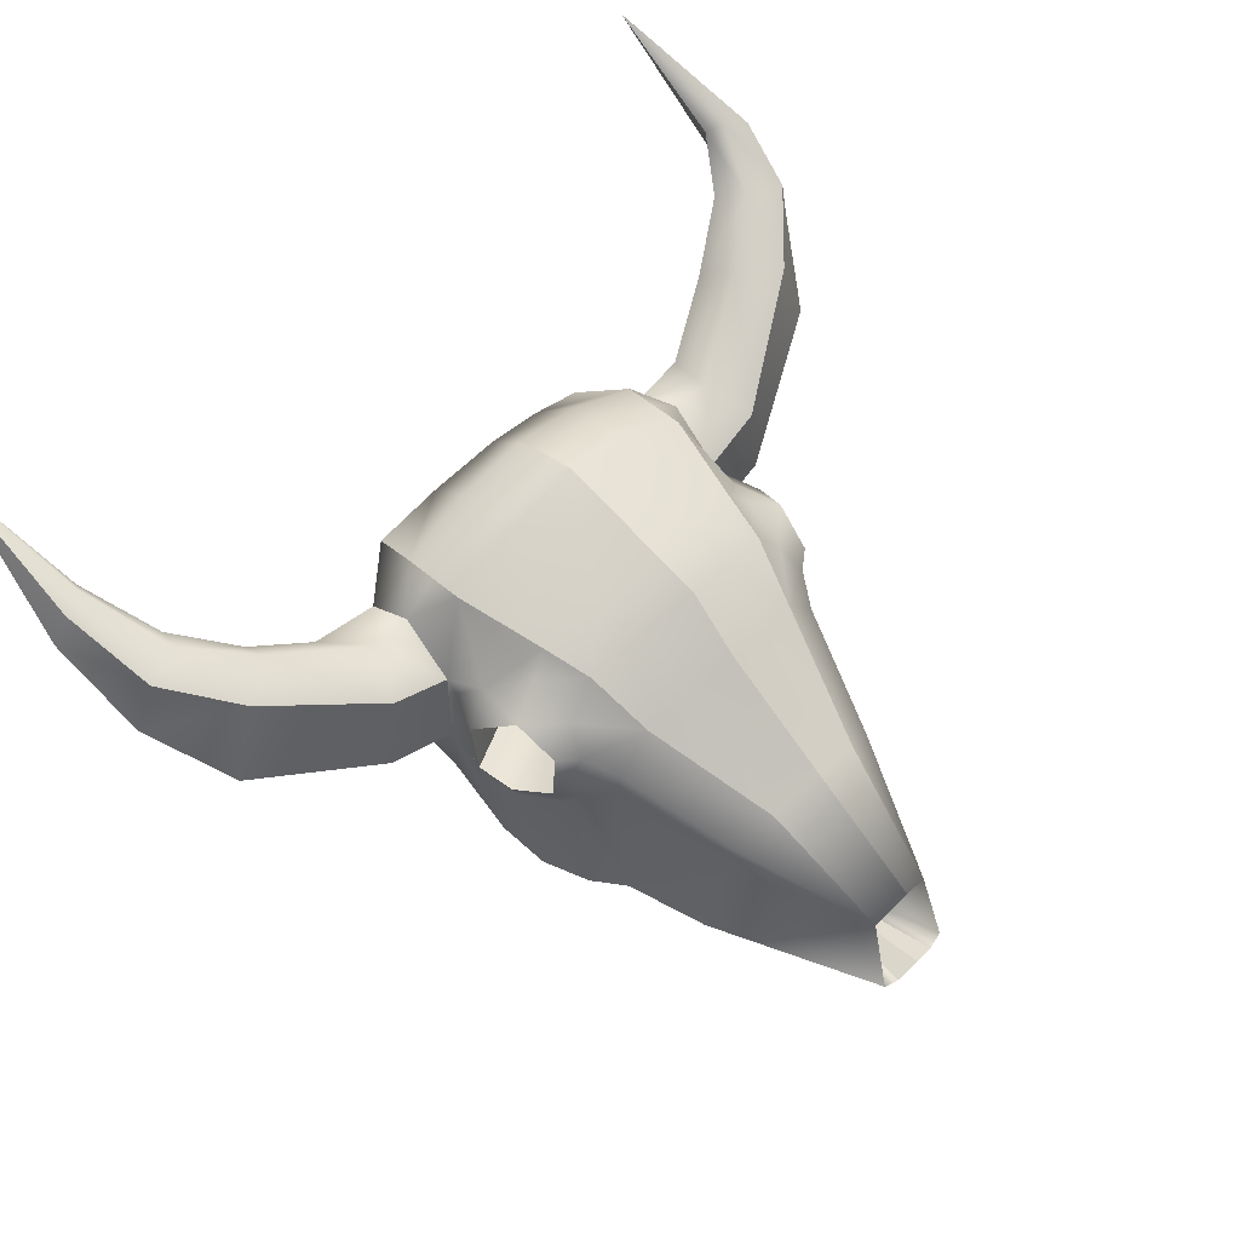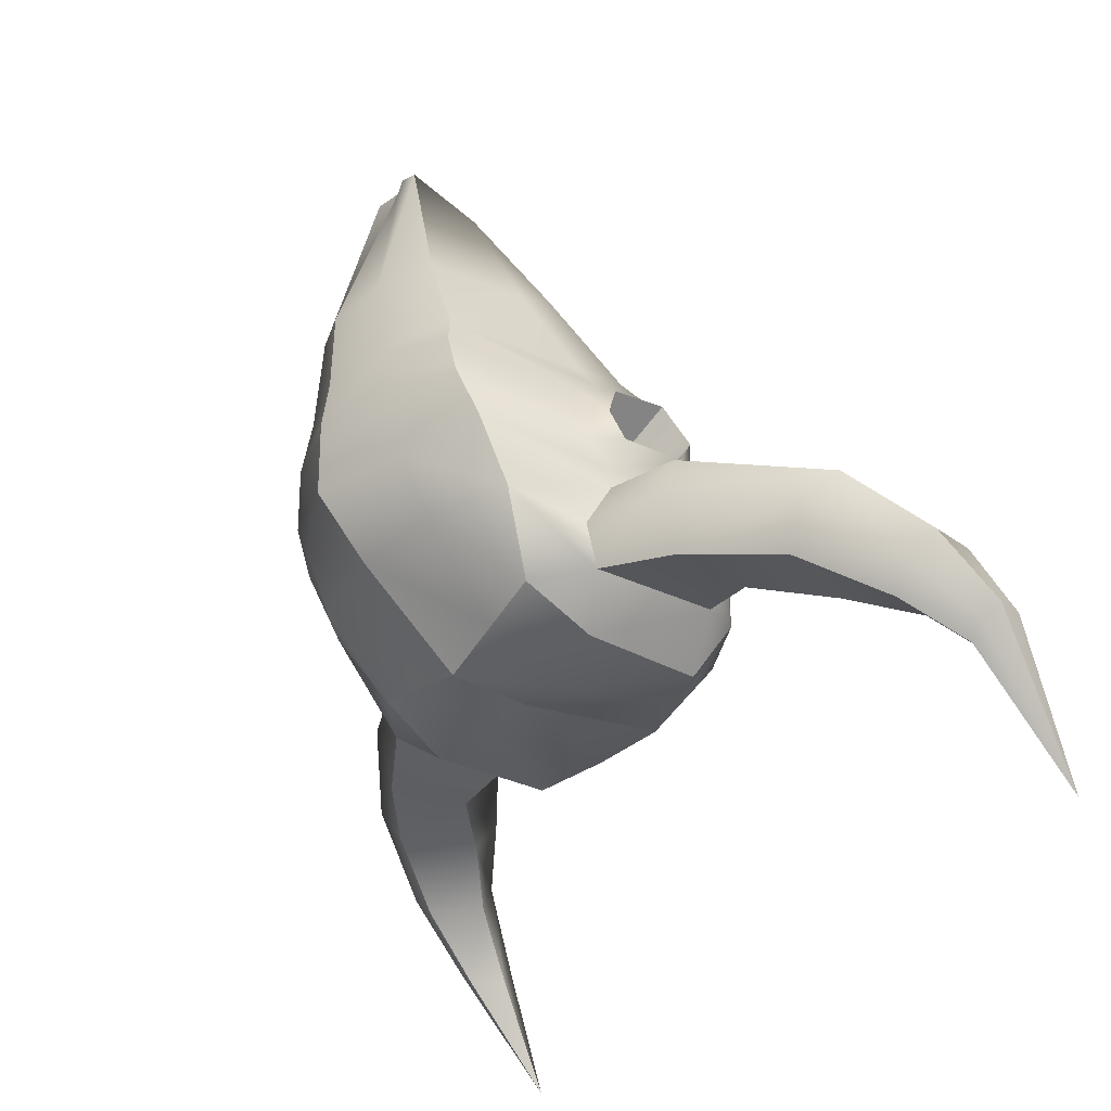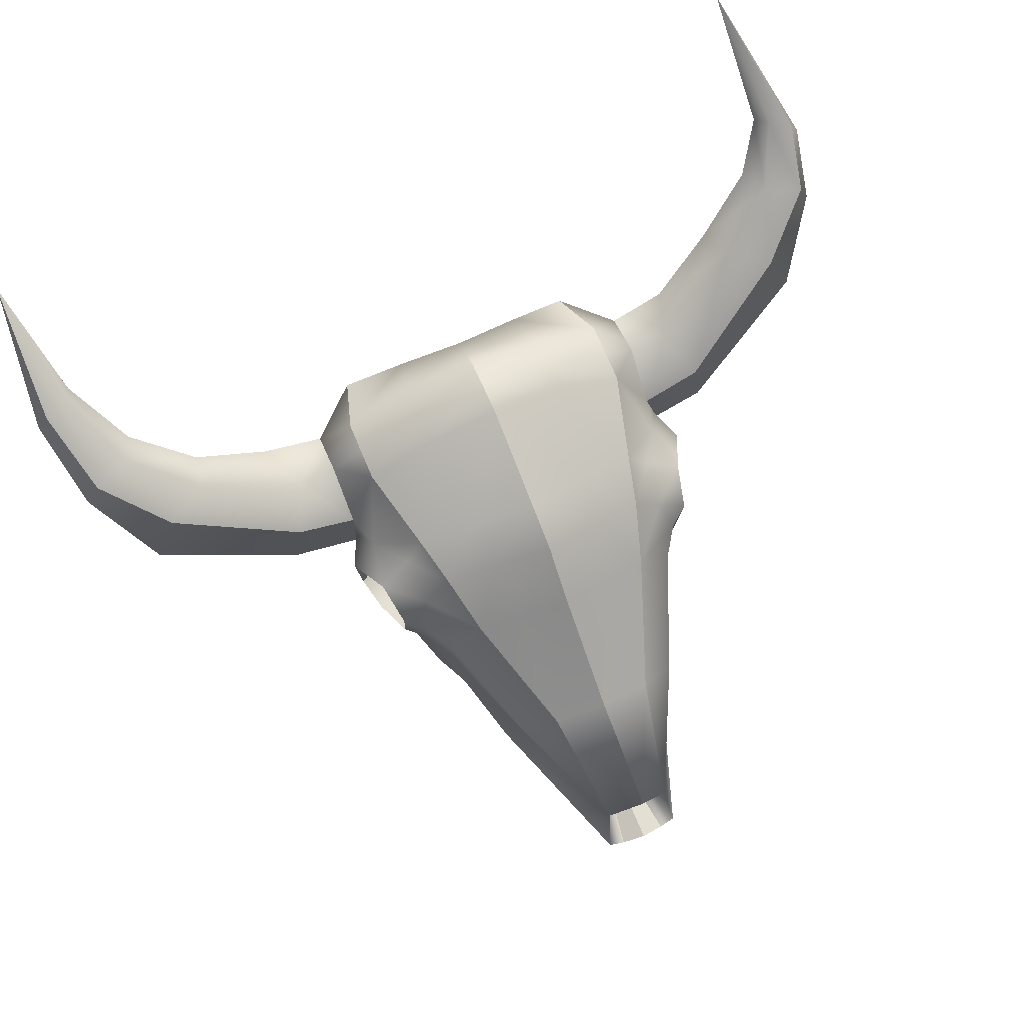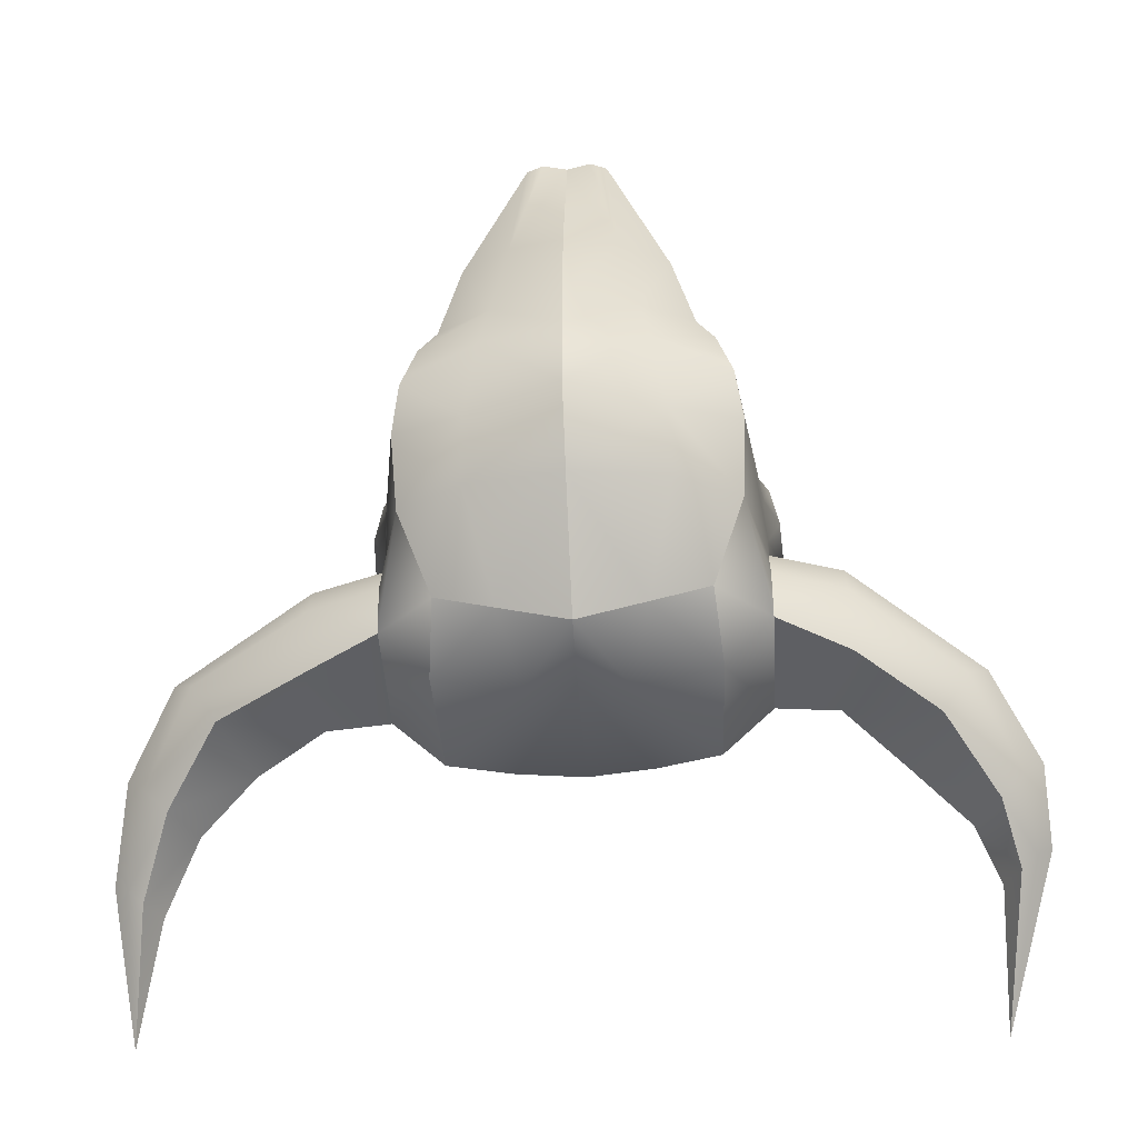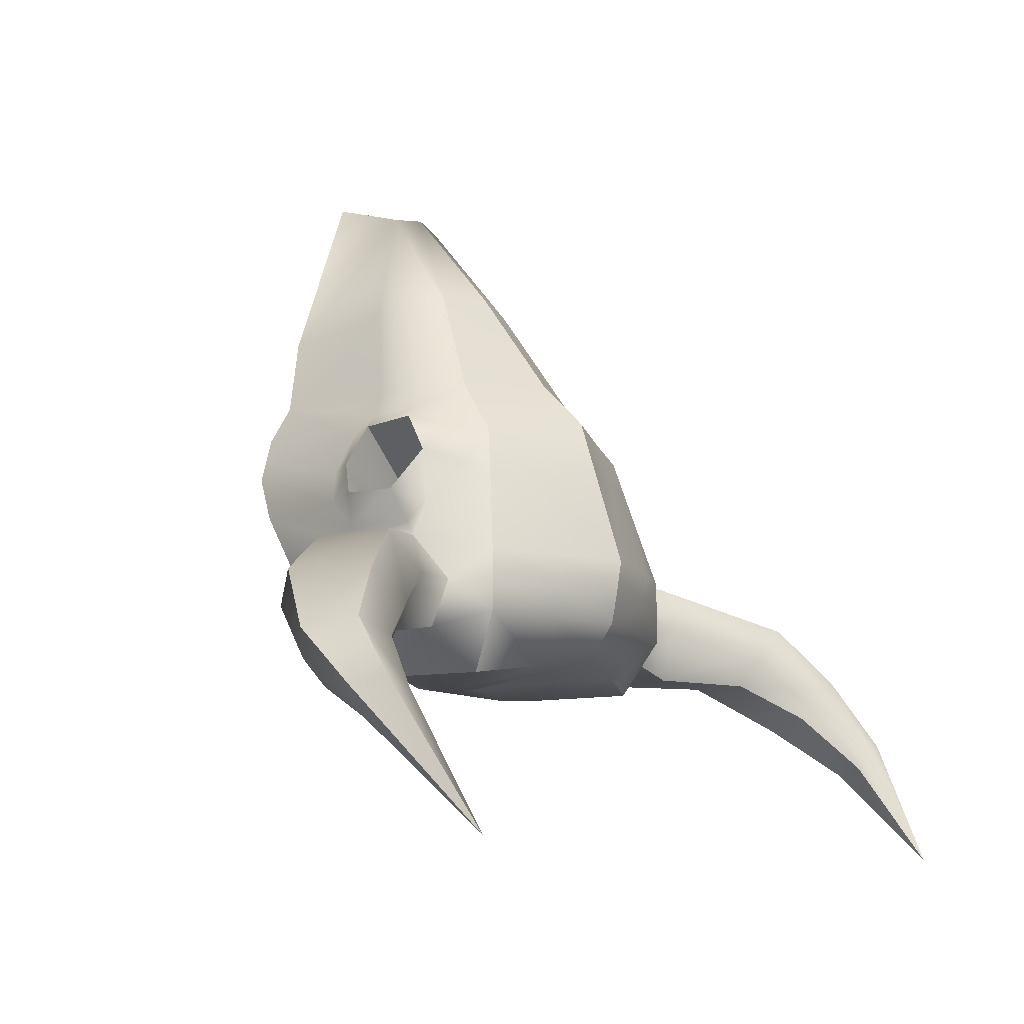
<metadata>
{"format":"obj","ext":"obj","renderer":"f3d","projection":"perspective","resolution":1024,"background":"white","views":[{"elev":51.5,"azim":-46.7,"up":"+Y"},{"elev":-34.0,"azim":57.2,"up":"+Z"},{"elev":74.1,"azim":-23.0,"up":"+Y"},{"elev":-45.0,"azim":3.5,"up":"+Z"},{"elev":-11.2,"azim":127.3,"up":"+Z"}]}
</metadata>
<code>
v 0.6335 1.416 -1.138
v 0.6195 0.5296 -0.9257
v 0.7146 1.581 -0.5472
v 0.7922 0.1655 -0.2533
v 0.8808 0.8132 -0.47
v 0.6533 0.8443 -1.122
v 0.7724 0.3351 -0.5713
v 0.8808 0.7334 -0.9354
v 0.7146 1.581 -0.8581
v 0.8808 1.34 -0.9354
v 0.8808 1.216 -0.47
v 1.891 2.448 -2.022
v 1.183 1.308 -0.9941
v 1.176 1.311 -0.4904
v 1.228 0.9116 -0.4908
v 1.235 0.9093 -0.9945
v 1.49 1.586 -1.122
v 1.628 1.208 -1.111
v 1.871 1.307 -0.7827
v 1.732 1.685 -0.794
v 1.773 1.809 -1.286
v 1.882 1.553 -1.341
v 2.105 1.605 -1.104
v 2.016 1.859 -1.063
v 1.903 2.026 -1.47
v 1.971 1.864 -1.505
v 2.13 1.901 -1.373
v 2.061 2.063 -1.338
v 2.05 1.849 -1.433
v 2.003 1.531 -1.227
v 1.753 1.156 -0.9295
v 1.227 0.8089 -0.7092
v 0.8808 0.6784 -0.7112
v 0.7146 1.581 -0.7084
v 0.8808 1.439 -0.7112
v 1.075 1.432 -0.7081
v 1.518 1.717 -0.9246
v 1.827 1.885 -1.13
v 1.949 2.096 -1.392
v 0.5492 1.424 0.1018
v 0.8356 1.142 0.1508
v 0.8363 0.8758 0.1322
v 0.6816 0.06286 0.1972
v 0.1693 0.4827 1.483
v 0.1975 0.1154 1.598
v 0.7556 0.06654 -0.03077
v 0.9471 0.8499 -0.2233
v 0.9668 1.139 -0.2409
v 0.6072 1.482 -0.1346
v 0 1.788 -0.8581
v 0 1.819 -0.7084
v 0 1.846 -0.5472
v 0 1.681 -0.03916
v 0 1.605 0.1972
v 0.02501 0.5372 1.5
v 0 0.1317 1.627
v 0 -0.1822 0.2751
v 0 -0.2148 0.02039
v 0 -0.2086 -0.366
v 0 0.05066 -0.6614
v 0 0.5296 -1.097
v 0 0.9233 -1.127
v 0 1.648 -1.042
v 0 0.974 0.9719
v 0.2661 0.9 0.9415
v 0.4435 0.7623 0.8885
v 0.4458 0.6016 0.8471
v 0.4933 0.0709 0.7626
v 0 -0.1743 0.6682
v 0.01184 0.8955 -0.4435
v 0.01184 0.6322 -0.4597
v 0.01184 0.6103 -0.8271
v 0.01184 0.8965 -0.8474
v 0.8741 1.267 -0.04193
v 0.01184 1.023 -0.6432
v 0.01184 0.5513 -0.6574
v 0.9056 0.7927 -0.05899
v 0.7224 0.06489 0.07156
v 0.2253 0.9636 -0.2621
v 0.2458 0.7689 -0.2747
v 0.283 0.7086 -0.4184
v 0.3024 0.7516 -0.5418
v 0.2947 0.9633 -0.556
v 0.2382 1.057 -0.4071
v 0.6913 1.248 0.1155
v 0.7055 1.382 -0.09574
v 0.8305 1.258 -0.2938
v 0.8954 1.185 -0.4019
v 0.8856 0.8166 -0.3753
v 0.8727 0.6796 -0.2494
v 0.8367 0.6611 -0.084
v 0.7588 0.7175 0.122
v 0.7345 0.8378 0.2127
v 0.7399 1.123 0.2206
v 0 1.364 0.4387
v 0.4743 1.215 0.3675
v 0.6507 1.036 0.357
v 0.6438 0.8021 0.3576
v 0.5995 0.115 0.3785
v 0.2591 1.284 0.4005
v 0.2846 1.508 0.146
v 0.3149 1.574 -0.09045
v 0.3707 1.747 -0.553
v 0.3707 1.735 -0.7142
v 0.3707 1.721 -0.8639
v 0.3266 1.552 -1.088
v 0.246 0.9045 -1.166
v 0.3341 0.5296 -1.005
v 0.4628 0.1087 -0.6614
v 0.4512 -0.02903 -0.366
v 0.3857 -0.1166 0.02039
v 0.3405 -0.08904 0.282
v 0.2581 -0.09505 0.7189
v 0.1171 0.09231 1.611
v 0 0.322 0.8507
v 0 0.08524 0.8295
v -0.6335 1.416 -1.138
v -0.6195 0.5296 -0.9257
v -0.7146 1.581 -0.5472
v -0.7922 0.1655 -0.2533
v -0.8808 0.8132 -0.47
v -0.6533 0.8443 -1.122
v -0.7724 0.3351 -0.5713
v -0.8808 0.7334 -0.9354
v -0.7146 1.581 -0.8581
v -0.8808 1.34 -0.9354
v -0.8808 1.216 -0.47
v -2.141 2.376 -1.975
v -1.183 1.308 -0.9941
v -1.176 1.311 -0.4904
v -1.228 0.9116 -0.4908
v -1.235 0.9093 -0.9945
v -1.54 1.59 -1.013
v -1.679 1.213 -0.9917
v -1.921 1.32 -0.6664
v -1.783 1.697 -0.6879
v -1.823 1.808 -1.183
v -1.932 1.55 -1.231
v -2.155 1.609 -0.9957
v -2.067 1.864 -0.962
v -2.009 2.057 -1.461
v -2.077 1.898 -1.491
v -2.231 1.937 -1.362
v -2.164 2.096 -1.333
v -2.154 1.885 -1.42
v -2.053 1.531 -1.116
v -1.803 1.165 -0.8091
v -1.227 0.8089 -0.7092
v -0.8808 0.6784 -0.7112
v -0.7146 1.581 -0.7084
v -0.8808 1.439 -0.7112
v -1.075 1.432 -0.7081
v -1.569 1.726 -0.8193
v -1.877 1.888 -1.029
v -2.054 2.127 -1.386
v -0.5492 1.424 0.1018
v -0.8356 1.142 0.1508
v -0.8363 0.8758 0.1322
v -0.6816 0.06286 0.1972
v -0.1693 0.4827 1.483
v -0.1975 0.1154 1.598
v -0.7556 0.06654 -0.03077
v -0.9471 0.8499 -0.2233
v -0.9668 1.139 -0.2409
v -0.6072 1.482 -0.1346
v -0.2661 0.9 0.9415
v -0.4435 0.7623 0.8885
v -0.4458 0.6016 0.8471
v -0.4933 0.0709 0.7626
v -0.01184 0.8955 -0.4435
v -0.01184 0.6322 -0.4597
v -0.01184 0.6103 -0.8271
v -0.01184 0.8965 -0.8474
v -0.8741 1.267 -0.04193
v -0.01184 1.023 -0.6432
v -0.01184 0.5513 -0.6574
v -0.9056 0.7927 -0.05899
v -0.7224 0.06489 0.07156
v -0.2253 0.9636 -0.2621
v -0.2458 0.7689 -0.2747
v -0.283 0.7086 -0.4184
v -0.3024 0.7516 -0.5418
v -0.2947 0.9633 -0.556
v -0.2382 1.057 -0.4071
v -0.6913 1.248 0.1155
v -0.7055 1.382 -0.09574
v -0.8305 1.258 -0.2938
v -0.8954 1.185 -0.4019
v -0.8856 0.8166 -0.3753
v -0.8727 0.6796 -0.2494
v -0.8367 0.6611 -0.084
v -0.7588 0.7175 0.122
v -0.7345 0.8378 0.2127
v -0.7399 1.123 0.2206
v -0.4743 1.215 0.3675
v -0.6507 1.036 0.357
v -0.6438 0.8021 0.3576
v -0.5995 0.115 0.3785
v -0.2591 1.284 0.4005
v -0.2846 1.508 0.146
v -0.3149 1.574 -0.09045
v -0.3707 1.747 -0.553
v -0.3707 1.735 -0.7142
v -0.3707 1.721 -0.8639
v -0.3266 1.552 -1.088
v -0.246 0.9045 -1.166
v -0.3341 0.5296 -1.005
v -0.4628 0.1087 -0.6614
v -0.4512 -0.02903 -0.366
v -0.3857 -0.1166 0.02039
v -0.3405 -0.08904 0.282
v -0.2581 -0.09505 0.7189
v -0.1171 0.09231 1.611
f 51 104 50
f 50 104 105
f 63 106 62
f 62 106 107
f 90 91 46
f 46 91 78
f 8 33 7
f 62 107 61
f 61 107 108
f 61 108 60
f 60 108 109
f 6 8 2
f 2 8 7
f 1 10 6
f 50 105 63
f 63 105 106
f 34 35 9
f 9 35 10
f 49 86 87
f 36 37 13
f 13 37 17
f 15 19 14
f 14 19 20
f 32 16 31
f 31 16 18
f 16 13 18
f 18 13 17
f 35 36 10
f 10 36 13
f 5 15 11
f 11 15 14
f 33 8 32
f 32 8 16
f 8 10 16
f 16 10 13
f 18 17 22
f 22 17 21
f 31 18 30
f 30 18 22
f 19 23 20
f 20 23 24
f 37 38 17
f 17 38 21
f 22 21 26
f 26 21 25
f 30 22 29
f 29 22 26
f 23 27 24
f 24 27 28
f 21 38 25
f 25 38 39
f 26 25 12
f 12 29 26
f 28 27 12
f 25 39 12
f 30 29 23
f 23 29 27
f 31 30 19
f 19 30 23
f 15 32 19
f 19 32 31
f 33 32 5
f 5 32 15
f 33 5 7
f 7 5 4
f 59 60 110
f 110 60 109
f 52 103 51
f 51 103 104
f 11 35 3
f 3 35 34
f 35 11 36
f 36 11 14
f 36 14 37
f 37 14 20
f 37 20 38
f 38 20 24
f 38 24 39
f 39 24 28
f 12 39 28
f 27 29 12
f 114 45 116
f 100 101 95
f 95 101 54
f 43 92 99
f 98 99 93
f 99 92 93
f 98 93 97
f 97 93 94
f 40 96 85
f 85 96 94
f 96 97 94
f 46 4 90
f 5 89 4
f 89 90 4
f 89 5 88
f 88 5 11
f 49 87 3
f 88 11 87
f 87 11 3
f 53 102 52
f 52 102 103
f 110 111 59
f 59 111 58
f 64 55 65
f 44 66 65
f 44 67 66
f 45 68 44
f 44 68 67
f 114 56 113
f 113 56 69
f 79 80 70
f 70 80 71
f 81 82 76
f 76 82 72
f 83 73 82
f 82 73 72
f 84 75 83
f 83 75 73
f 102 53 101
f 101 53 54
f 85 86 40
f 40 86 49
f 75 84 70
f 70 84 79
f 80 81 71
f 71 81 76
f 91 92 78
f 78 92 43
f 57 58 112
f 112 58 111
f 41 42 79
f 79 42 80
f 42 77 80
f 80 77 81
f 82 81 47
f 47 81 77
f 48 83 47
f 47 83 82
f 74 84 48
f 48 84 83
f 84 74 79
f 79 74 41
f 86 85 74
f 74 85 41
f 86 74 87
f 87 74 48
f 88 87 48
f 47 89 48
f 48 89 88
f 47 90 89
f 91 90 77
f 77 90 47
f 42 92 77
f 77 92 91
f 93 92 42
f 93 42 94
f 94 42 41
f 85 94 41
f 64 65 95
f 95 65 100
f 66 97 65
f 65 97 96
f 67 98 66
f 66 98 97
f 68 99 67
f 67 99 98
f 112 113 57
f 57 113 69
f 55 44 65
f 100 65 96
f 100 96 101
f 101 96 40
f 49 102 40
f 40 102 101
f 102 49 103
f 103 49 3
f 103 3 104
f 104 3 34
f 104 34 105
f 105 34 9
f 105 9 106
f 106 9 1
f 106 1 107
f 107 1 6
f 107 6 108
f 108 6 2
f 108 2 109
f 109 2 7
f 109 7 110
f 110 7 4
f 111 110 46
f 46 110 4
f 78 111 46
f 112 111 43
f 43 111 78
f 99 112 43
f 113 112 68
f 68 112 99
f 114 113 45
f 45 113 68
f 9 10 1
f 6 10 8
f 56 114 116
f 115 44 55
f 116 45 115
f 45 44 115
f 204 203 50
f 50 203 51
f 206 205 62
f 62 205 63
f 190 162 191
f 191 162 178
f 123 149 124
f 207 206 61
f 61 206 62
f 208 207 60
f 60 207 61
f 122 118 124
f 124 118 123
f 117 122 126
f 205 204 63
f 63 204 50
f 150 125 151
f 151 125 126
f 186 165 187
f 133 153 129
f 129 153 152
f 136 135 130
f 130 135 131
f 134 132 147
f 147 132 148
f 132 134 129
f 129 134 133
f 129 152 126
f 126 152 151
f 130 131 127
f 127 131 121
f 132 124 148
f 148 124 149
f 124 132 126
f 126 132 129
f 134 138 133
f 133 138 137
f 138 134 146
f 146 134 147
f 140 139 136
f 136 139 135
f 137 154 133
f 133 154 153
f 138 142 137
f 137 142 141
f 142 138 145
f 145 138 146
f 144 143 140
f 140 143 139
f 137 141 154
f 154 141 155
f 142 128 141
f 128 142 145
f 144 128 143
f 141 128 155
f 143 145 139
f 139 145 146
f 139 146 135
f 135 146 147
f 131 135 148
f 148 135 147
f 131 148 121
f 121 148 149
f 120 121 123
f 123 121 149
f 59 209 60
f 60 209 208
f 203 202 51
f 51 202 52
f 150 151 119
f 119 151 127
f 130 127 152
f 152 127 151
f 136 130 153
f 153 130 152
f 140 136 154
f 154 136 153
f 144 140 155
f 155 140 154
f 128 144 155
f 143 128 145
f 213 116 161
f 54 200 95
f 95 200 199
f 159 198 192
f 197 193 198
f 193 192 198
f 194 193 196
f 196 193 197
f 156 185 195
f 185 194 195
f 195 194 196
f 162 190 120
f 121 120 189
f 189 120 190
f 127 121 188
f 188 121 189
f 165 119 187
f 188 187 127
f 119 127 187
f 202 201 52
f 52 201 53
f 209 59 210
f 210 59 58
f 55 64 166
f 160 166 167
f 160 167 168
f 168 169 160
f 160 169 161
f 69 56 212
f 212 56 213
f 179 170 180
f 180 170 171
f 172 182 176
f 176 182 181
f 172 173 182
f 182 173 183
f 173 175 183
f 183 175 184
f 54 53 200
f 200 53 201
f 165 186 156
f 156 186 185
f 175 170 184
f 184 170 179
f 180 171 181
f 181 171 176
f 191 178 192
f 192 178 159
f 57 211 58
f 58 211 210
f 157 179 158
f 158 179 180
f 158 180 177
f 177 180 181
f 182 163 181
f 181 163 177
f 182 183 163
f 163 183 164
f 183 184 164
f 164 184 174
f 157 174 179
f 179 174 184
f 186 174 185
f 185 174 157
f 164 174 187
f 187 174 186
f 188 164 187
f 188 189 164
f 164 189 163
f 163 189 190
f 163 190 177
f 177 190 191
f 158 177 192
f 192 177 191
f 193 158 192
f 157 158 194
f 194 158 193
f 185 157 194
f 64 95 166
f 166 95 199
f 195 196 166
f 166 196 167
f 196 197 167
f 167 197 168
f 197 198 168
f 168 198 169
f 211 57 212
f 212 57 69
f 166 160 55
f 195 166 199
f 156 195 200
f 200 195 199
f 165 156 201
f 201 156 200
f 119 165 202
f 202 165 201
f 150 119 203
f 203 119 202
f 125 150 204
f 204 150 203
f 117 125 205
f 205 125 204
f 122 117 206
f 206 117 205
f 118 122 207
f 207 122 206
f 123 118 208
f 208 118 207
f 120 123 209
f 209 123 208
f 120 209 162
f 162 209 210
f 162 210 178
f 211 159 210
f 210 159 178
f 159 211 198
f 198 211 169
f 169 211 212
f 169 212 161
f 161 212 213
f 125 117 126
f 122 124 126
f 56 116 213
f 115 55 160
f 116 115 161
f 115 160 161

</code>
